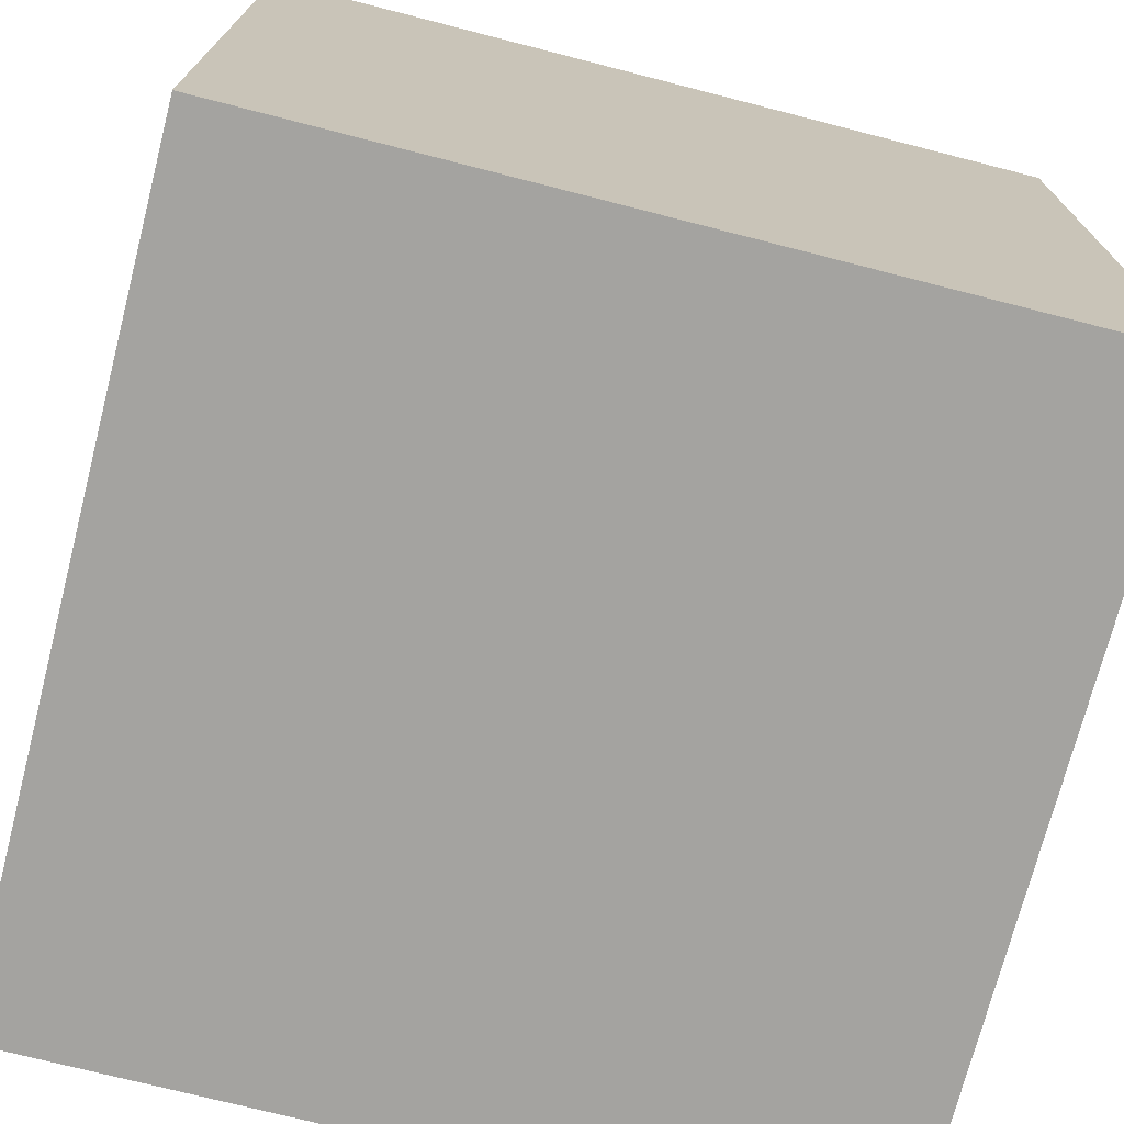
<metadata>
{"format":"obj","ext":"obj","renderer":"f3d","projection":"perspective","resolution":1024,"background":"white","views":[{"elev":-73.0,"azim":-14.4,"up":"+Y"}]}
</metadata>
<code>
o
v -1.5 0 1.5
v -1.5 0 -1.5
v -1.5 0.2 -0.2
v -1.5 0.2 -0.3
v -1.5 0.3 -0.2
v -1.5 0.3 -0.3
v -1.5 0.4 0.6
v -1.5 0.4 0.5
v -1.5 0.5 0.6
v -1.5 0.5 0.5
v -1.5 0.5 -0.8
v -1.5 0.5 -0.9
v -1.5 0.6 1.1
v -1.5 0.6 1
v -1.5 0.6 -0.8
v -1.5 0.6 -0.9
v -1.5 0.7 1.1
v -1.5 0.7 1
v -1.5 0.7 0
v -1.5 0.7 -0.1
v -1.5 0.8 0
v -1.5 0.8 -0.1
v -1.5 0.9 0.5
v -1.5 0.9 0.4
v -1.5 0.9 0.3
v -1.5 1 0.5
v -1.5 1 0.4
v -1.5 1.1 0.5
v -1.5 1.1 0.3
v -1.5 1.1 -0.5
v -1.5 1.1 -0.6
v -1.5 1.2 -0.5
v -1.5 1.2 -0.6
v -1.5 1.4 1.2
v -1.5 1.4 1.1
v -1.5 1.4 -1.1
v -1.5 1.4 -1.2
v -1.5 1.5 1.2
v -1.5 1.5 1.1
v -1.5 1.5 0.1
v -1.5 1.5 0
v -1.5 1.5 -1.1
v -1.5 1.5 -1.2
v -1.5 1.6 0.1
v -1.5 1.6 0
v -1.5 1.7 0.7
v -1.5 1.7 0.6
v -1.5 1.8 0.7
v -1.5 1.8 0.6
v -1.5 1.8 -1.1
v -1.5 1.8 -1.2
v -1.5 1.8 -1.3
v -1.5 1.9 -1.1
v -1.5 1.9 -1.2
v -1.5 2 -0.7
v -1.5 2 -0.8
v -1.5 2 -1.1
v -1.5 2 -1.3
v -1.5 2.1 1.1
v -1.5 2.1 1
v -1.5 2.1 0.2
v -1.5 2.1 0.1
v -1.5 2.1 0
v -1.5 2.1 -0.7
v -1.5 2.1 -0.8
v -1.5 2.2 1.1
v -1.5 2.2 1
v -1.5 2.2 0.2
v -1.5 2.2 0.1
v -1.5 2.3 0.2
v -1.5 2.3 0
v -1.5 2.4 0.5
v -1.5 2.4 0.4
v -1.5 2.5 0.5
v -1.5 2.5 0.4
v -1.5 2.5 -0.4
v -1.5 2.5 -0.5
v -1.5 2.6 1.4
v -1.5 2.6 1.3
v -1.5 2.6 -0.4
v -1.5 2.6 -0.5
v -1.5 2.7 1.4
v -1.5 2.7 1.3
v -1.5 2.8 -1.3
v -1.5 2.8 -1.4
v -1.5 2.9 0.9
v -1.5 2.9 0.8
v -1.5 2.9 -0.7
v -1.5 2.9 -0.8
v -1.5 2.9 -1.3
v -1.5 2.9 -1.4
v -1.5 3 1.5
v -1.5 3 0.9
v -1.5 3 0.8
v -1.5 3 -0.7
v -1.5 3 -0.8
v -1.5 3 -1.5
v 1.5 0 1.5
v 1.5 0 -1.5
v 1.5 0.2 0.3
v 1.5 0.2 0.2
v 1.5 0.3 0.3
v 1.5 0.3 0.2
v 1.5 0.4 -0.5
v 1.5 0.4 -0.6
v 1.5 0.5 0.9
v 1.5 0.5 0.8
v 1.5 0.5 -0.5
v 1.5 0.5 -0.6
v 1.5 0.6 0.9
v 1.5 0.6 0.8
v 1.5 0.6 -1
v 1.5 0.6 -1.1
v 1.5 0.7 0.1
v 1.5 0.7 0
v 1.5 0.7 -1
v 1.5 0.7 -1.1
v 1.5 0.8 0.1
v 1.5 0.8 0
v 1.5 0.9 -0.3
v 1.5 0.9 -0.4
v 1.5 0.9 -0.5
v 1.5 1 -0.4
v 1.5 1 -0.5
v 1.5 1.1 0.6
v 1.5 1.1 0.5
v 1.5 1.1 -0.3
v 1.5 1.1 -0.5
v 1.5 1.2 0.6
v 1.5 1.2 0.5
v 1.5 1.4 1.2
v 1.5 1.4 1.1
v 1.5 1.4 -1.1
v 1.5 1.4 -1.2
v 1.5 1.5 1.2
v 1.5 1.5 1.1
v 1.5 1.5 0
v 1.5 1.5 -0.1
v 1.5 1.5 -1.1
v 1.5 1.5 -1.2
v 1.5 1.6 0
v 1.5 1.6 -0.1
v 1.5 1.7 -0.6
v 1.5 1.7 -0.7
v 1.5 1.8 1.3
v 1.5 1.8 1.2
v 1.5 1.8 1.1
v 1.5 1.8 -0.6
v 1.5 1.8 -0.7
v 1.5 1.9 1.2
v 1.5 1.9 1.1
v 1.5 2 1.3
v 1.5 2 1.1
v 1.5 2 0.8
v 1.5 2 0.7
v 1.5 2.1 0.8
v 1.5 2.1 0.7
v 1.5 2.1 0
v 1.5 2.1 -0.1
v 1.5 2.1 -0.2
v 1.5 2.1 -1
v 1.5 2.1 -1.1
v 1.5 2.2 -0.1
v 1.5 2.2 -0.2
v 1.5 2.2 -1
v 1.5 2.2 -1.1
v 1.5 2.3 0
v 1.5 2.3 -0.2
v 1.5 2.4 -0.4
v 1.5 2.4 -0.5
v 1.5 2.5 0.5
v 1.5 2.5 0.4
v 1.5 2.5 -0.4
v 1.5 2.5 -0.5
v 1.5 2.6 0.5
v 1.5 2.6 0.4
v 1.5 2.6 -1.3
v 1.5 2.6 -1.4
v 1.5 2.7 -1.3
v 1.5 2.7 -1.4
v 1.5 2.8 1.4
v 1.5 2.8 1.3
v 1.5 2.9 1.4
v 1.5 2.9 1.3
v 1.5 2.9 0.8
v 1.5 2.9 0.7
v 1.5 2.9 -0.8
v 1.5 2.9 -0.9
v 1.5 3 1.5
v 1.5 3 0.8
v 1.5 3 0.7
v 1.5 3 -0.8
v 1.5 3 -0.9
v 1.5 3 -1.5
v -1.5 0 1.5
v -1.5 3 1.5
v -1.2 1.6 1.5
v -1.2 1.7 1.5
v -1.2 2.5 1.5
v -1.2 2.6 1.5
v -1.1 1.6 1.5
v -1.1 1.7 1.5
v -1.1 2.5 1.5
v -1.1 2.6 1.5
v -0.9 0.6 1.5
v -0.9 0.7 1.5
v -0.9 2 1.5
v -0.9 2.2 1.5
v -0.8 0.2 1.5
v -0.8 0.3 1.5
v -0.8 0.6 1.5
v -0.8 0.7 1.5
v -0.8 1.2 1.5
v -0.8 1.3 1.5
v -0.8 2 1.5
v -0.8 2.1 1.5
v -0.7 0.2 1.5
v -0.7 0.3 1.5
v -0.7 1.2 1.5
v -0.7 1.3 1.5
v -0.7 2 1.5
v -0.7 2.1 1.5
v -0.7 2.2 1.5
v -0.7 2.9 1.5
v -0.7 3 1.5
v -0.6 2.9 1.5
v -0.6 3 1.5
v -0.5 1.3 1.5
v -0.5 1.4 1.5
v -0.5 2.4 1.5
v -0.5 2.5 1.5
v -0.4 0.4 1.5
v -0.4 0.6 1.5
v -0.4 1.3 1.5
v -0.4 1.4 1.5
v -0.4 2.4 1.5
v -0.4 2.5 1.5
v -0.3 0.4 1.5
v -0.3 0.5 1.5
v -0.2 0.4 1.5
v -0.2 0.5 1.5
v -0.2 0.6 1.5
v 0.1 0.7 1.5
v 0.1 0.8 1.5
v 0.1 1.9 1.5
v 0.1 2 1.5
v 0.1 2.6 1.5
v 0.1 2.7 1.5
v 0.2 0.7 1.5
v 0.2 0.8 1.5
v 0.2 1.4 1.5
v 0.2 1.6 1.5
v 0.2 1.9 1.5
v 0.2 2 1.5
v 0.2 2.6 1.5
v 0.2 2.7 1.5
v 0.3 1.4 1.5
v 0.3 1.5 1.5
v 0.4 1.4 1.5
v 0.4 1.5 1.5
v 0.4 1.6 1.5
v 0.5 0.4 1.5
v 0.5 0.5 1.5
v 0.5 2.9 1.5
v 0.5 3 1.5
v 0.6 0.4 1.5
v 0.6 0.5 1.5
v 0.6 2.9 1.5
v 0.6 3 1.5
v 0.7 1.7 1.5
v 0.7 1.8 1.5
v 0.8 1.7 1.5
v 0.8 1.8 1.5
v 1 2.2 1.5
v 1 2.3 1.5
v 1.1 0.9 1.5
v 1.1 1 1.5
v 1.1 2.2 1.5
v 1.1 2.3 1.5
v 1.2 0.3 1.5
v 1.2 0.4 1.5
v 1.2 0.9 1.5
v 1.2 1 1.5
v 1.2 2.6 1.5
v 1.2 2.7 1.5
v 1.3 0.3 1.5
v 1.3 0.4 1.5
v 1.3 1.4 1.5
v 1.3 1.5 1.5
v 1.3 2.6 1.5
v 1.3 2.7 1.5
v 1.4 1.4 1.5
v 1.4 1.5 1.5
v 1.5 0 1.5
v 1.5 3 1.5
v -1.5 0 -1.5
v -1.5 3 -1.5
v -1.4 1.4 -1.5
v -1.4 1.5 -1.5
v -1.3 0.3 -1.5
v -1.3 0.4 -1.5
v -1.3 1.4 -1.5
v -1.3 1.5 -1.5
v -1.3 2.6 -1.5
v -1.3 2.7 -1.5
v -1.2 0.3 -1.5
v -1.2 0.4 -1.5
v -1.2 0.9 -1.5
v -1.2 1 -1.5
v -1.2 2.6 -1.5
v -1.2 2.7 -1.5
v -1.1 0.9 -1.5
v -1.1 1 -1.5
v -1.1 2.2 -1.5
v -1.1 2.3 -1.5
v -1 2.2 -1.5
v -1 2.3 -1.5
v -0.8 1.7 -1.5
v -0.8 1.8 -1.5
v -0.7 1.7 -1.5
v -0.7 1.8 -1.5
v -0.6 0.4 -1.5
v -0.6 0.5 -1.5
v -0.6 2.9 -1.5
v -0.6 3 -1.5
v -0.5 0.4 -1.5
v -0.5 0.5 -1.5
v -0.5 2.9 -1.5
v -0.5 3 -1.5
v -0.4 1.4 -1.5
v -0.4 1.5 -1.5
v -0.4 1.6 -1.5
v -0.3 1.4 -1.5
v -0.3 1.5 -1.5
v -0.2 0.7 -1.5
v -0.2 0.8 -1.5
v -0.2 1.4 -1.5
v -0.2 1.6 -1.5
v -0.2 1.9 -1.5
v -0.2 2 -1.5
v -0.2 2.6 -1.5
v -0.2 2.7 -1.5
v -0.1 0.7 -1.5
v -0.1 0.8 -1.5
v -0.1 1.9 -1.5
v -0.1 2 -1.5
v -0.1 2.6 -1.5
v -0.1 2.7 -1.5
v 0.2 0.4 -1.5
v 0.2 0.5 -1.5
v 0.2 0.6 -1.5
v 0.3 0.4 -1.5
v 0.3 0.5 -1.5
v 0.4 0.4 -1.5
v 0.4 0.6 -1.5
v 0.4 1.3 -1.5
v 0.4 1.4 -1.5
v 0.4 2.4 -1.5
v 0.4 2.5 -1.5
v 0.5 1.3 -1.5
v 0.5 1.4 -1.5
v 0.5 2.4 -1.5
v 0.5 2.5 -1.5
v 0.6 2.9 -1.5
v 0.6 3 -1.5
v 0.7 0.2 -1.5
v 0.7 0.3 -1.5
v 0.7 1.2 -1.5
v 0.7 1.3 -1.5
v 0.7 2 -1.5
v 0.7 2.1 -1.5
v 0.7 2.2 -1.5
v 0.7 2.9 -1.5
v 0.7 3 -1.5
v 0.8 0.2 -1.5
v 0.8 0.3 -1.5
v 0.8 0.6 -1.5
v 0.8 0.7 -1.5
v 0.8 1.2 -1.5
v 0.8 1.3 -1.5
v 0.8 2 -1.5
v 0.8 2.1 -1.5
v 0.9 0.6 -1.5
v 0.9 0.7 -1.5
v 0.9 2 -1.5
v 0.9 2.2 -1.5
v 1.1 1.6 -1.5
v 1.1 1.7 -1.5
v 1.1 2.5 -1.5
v 1.1 2.6 -1.5
v 1.2 1.6 -1.5
v 1.2 1.7 -1.5
v 1.2 2.5 -1.5
v 1.2 2.6 -1.5
v 1.5 0 -1.5
v 1.5 3 -1.5
v -1.5 0 1.5
v 1.5 0 1.5
v -1.5 0 -1.5
v 1.5 0 -1.5
v -1.5 3 1.5
v -0.7 3 1.5
v -0.6 3 1.5
v 0.5 3 1.5
v 0.6 3 1.5
v 1.5 3 1.5
v -0.7 3 1.4
v -0.6 3 1.4
v 0.5 3 1.4
v 0.6 3 1.4
v -1.5 3 0.9
v -1.4 3 0.9
v -1.5 3 0.8
v -1.4 3 0.8
v 1.4 3 0.8
v 1.5 3 0.8
v 1.4 3 0.7
v 1.5 3 0.7
v -1.5 3 -0.7
v -1.4 3 -0.7
v -1.5 3 -0.8
v -1.4 3 -0.8
v 1.4 3 -0.8
v 1.5 3 -0.8
v 1.4 3 -0.9
v 1.5 3 -0.9
v -0.6 3 -1.4
v -0.5 3 -1.4
v 0.6 3 -1.4
v 0.7 3 -1.4
v -1.5 3 -1.5
v -0.6 3 -1.5
v -0.5 3 -1.5
v 0.6 3 -1.5
v 0.7 3 -1.5
v 1.5 3 -1.5
f 3 2 1
f 4 2 3
f 5 3 1
f 5 4 3
f 6 2 4
f 6 4 5
f 7 5 1
f 7 6 5
f 8 6 7
f 9 7 1
f 9 8 7
f 10 6 8
f 10 8 9
f 11 2 6
f 11 6 10
f 12 2 11
f 13 10 9
f 13 9 1
f 13 11 10
f 14 11 13
f 15 12 11
f 15 11 14
f 16 2 12
f 16 12 15
f 17 14 13
f 17 13 1
f 18 15 14
f 18 14 17
f 18 16 15
f 19 16 18
f 20 16 19
f 21 18 17
f 21 19 18
f 21 20 19
f 22 16 20
f 22 20 21
f 23 21 17
f 23 22 21
f 24 22 23
f 25 22 24
f 26 23 17
f 26 24 23
f 27 25 24
f 27 24 26
f 28 26 17
f 28 27 26
f 29 22 25
f 29 27 28
f 29 25 27
f 30 16 22
f 30 22 29
f 31 16 30
f 32 29 28
f 32 30 29
f 32 31 30
f 33 16 31
f 33 31 32
f 34 17 1
f 34 32 28
f 34 33 32
f 34 28 17
f 35 33 34
f 36 16 33
f 36 33 35
f 36 2 16
f 37 2 36
f 38 35 34
f 38 34 1
f 39 36 35
f 39 35 38
f 40 36 39
f 41 36 40
f 42 37 36
f 42 36 41
f 43 2 37
f 43 37 42
f 44 41 40
f 44 39 38
f 44 40 39
f 45 42 41
f 45 41 44
f 45 43 42
f 46 44 38
f 46 45 44
f 47 45 46
f 48 46 38
f 48 47 46
f 49 45 47
f 49 47 48
f 50 43 45
f 50 45 49
f 51 2 43
f 51 43 50
f 52 2 51
f 53 49 48
f 53 50 49
f 53 51 50
f 54 52 51
f 54 51 53
f 55 53 48
f 56 53 55
f 57 54 53
f 57 53 56
f 58 2 52
f 58 54 57
f 58 52 54
f 59 55 48
f 59 48 38
f 60 55 59
f 61 55 60
f 62 55 61
f 63 55 62
f 64 56 55
f 64 55 63
f 65 57 56
f 65 56 64
f 65 58 57
f 66 59 38
f 66 60 59
f 67 61 60
f 67 60 66
f 68 62 61
f 68 61 67
f 69 63 62
f 69 62 68
f 70 67 66
f 70 68 67
f 70 69 68
f 71 64 63
f 71 69 70
f 71 63 69
f 71 65 64
f 72 70 66
f 72 71 70
f 73 71 72
f 74 72 66
f 74 73 72
f 75 71 73
f 75 73 74
f 76 65 71
f 76 71 75
f 77 65 76
f 78 75 74
f 78 38 1
f 78 66 38
f 78 76 75
f 78 74 66
f 79 76 78
f 80 77 76
f 80 76 79
f 81 65 77
f 81 77 80
f 82 79 78
f 82 78 1
f 83 80 79
f 83 79 82
f 83 81 80
f 84 2 58
f 84 81 83
f 84 83 82
f 84 58 65
f 84 65 81
f 85 2 84
f 86 84 82
f 87 84 86
f 88 84 87
f 89 84 88
f 90 85 84
f 90 84 89
f 91 2 85
f 91 85 90
f 92 82 1
f 92 86 82
f 93 87 86
f 93 86 92
f 94 88 87
f 94 87 93
f 95 89 88
f 95 88 94
f 96 90 89
f 96 89 95
f 96 91 90
f 97 2 91
f 97 91 96
f 98 99 100
f 100 99 101
f 98 100 102
f 100 101 102
f 101 99 103
f 102 101 103
f 102 103 104
f 103 99 104
f 104 99 105
f 98 102 106
f 102 104 106
f 106 104 107
f 104 105 108
f 107 104 108
f 105 99 109
f 108 105 109
f 106 107 110
f 98 106 110
f 107 108 111
f 110 107 111
f 108 109 111
f 109 99 112
f 111 109 112
f 112 99 113
f 110 111 114
f 111 112 114
f 114 112 115
f 112 113 116
f 115 112 116
f 113 99 117
f 116 113 117
f 114 115 118
f 110 114 118
f 115 116 119
f 118 115 119
f 116 117 119
f 118 119 120
f 119 117 120
f 120 117 121
f 121 117 122
f 120 121 123
f 121 122 123
f 122 117 124
f 123 122 124
f 110 118 125
f 118 120 125
f 125 120 126
f 123 124 127
f 126 120 127
f 120 123 127
f 124 117 128
f 127 124 128
f 125 126 129
f 110 125 129
f 126 127 130
f 129 126 130
f 127 128 130
f 98 110 131
f 110 129 131
f 129 130 131
f 131 130 132
f 130 128 133
f 132 130 133
f 128 117 133
f 117 99 133
f 133 99 134
f 131 132 135
f 98 131 135
f 132 133 136
f 135 132 136
f 136 133 137
f 137 133 138
f 133 134 139
f 138 133 139
f 134 99 140
f 139 134 140
f 137 138 141
f 135 136 141
f 136 137 141
f 138 139 142
f 141 138 142
f 139 140 142
f 141 142 143
f 142 140 143
f 143 140 144
f 135 141 145
f 98 135 145
f 141 143 145
f 145 143 146
f 146 143 147
f 143 144 148
f 147 143 148
f 144 140 149
f 148 144 149
f 146 147 150
f 145 146 150
f 147 148 151
f 150 147 151
f 148 149 151
f 145 150 152
f 98 145 152
f 150 151 152
f 151 149 153
f 152 151 153
f 153 149 154
f 154 149 155
f 152 153 156
f 153 154 156
f 154 155 156
f 155 149 157
f 156 155 157
f 157 149 158
f 158 149 159
f 159 149 160
f 149 140 161
f 160 149 161
f 161 140 162
f 159 160 163
f 158 159 163
f 160 161 164
f 163 160 164
f 161 162 165
f 164 161 165
f 162 140 166
f 165 162 166
f 156 157 167
f 157 158 167
f 163 164 167
f 158 163 167
f 164 165 168
f 167 164 168
f 165 166 168
f 167 168 169
f 168 166 169
f 169 166 170
f 156 167 171
f 167 169 171
f 171 169 172
f 169 170 173
f 172 169 173
f 170 166 174
f 173 170 174
f 171 172 175
f 156 171 175
f 172 173 176
f 175 172 176
f 173 174 176
f 140 99 177
f 176 174 177
f 166 140 177
f 174 166 177
f 177 99 178
f 175 176 179
f 176 177 179
f 177 178 179
f 178 99 180
f 179 178 180
f 98 152 181
f 175 179 181
f 179 180 181
f 152 156 181
f 156 175 181
f 181 180 182
f 98 181 183
f 181 182 183
f 182 180 184
f 183 182 184
f 184 180 185
f 185 180 186
f 186 180 187
f 187 180 188
f 98 183 189
f 183 184 189
f 184 185 189
f 185 186 190
f 189 185 190
f 186 187 191
f 190 186 191
f 187 188 192
f 191 187 192
f 188 180 193
f 192 188 193
f 180 99 194
f 193 180 194
f 197 196 195
f 198 196 197
f 199 196 198
f 200 196 199
f 201 197 195
f 201 198 197
f 202 199 198
f 202 198 201
f 203 200 199
f 203 199 202
f 204 196 200
f 204 200 203
f 205 203 202
f 205 202 201
f 205 204 203
f 205 201 195
f 206 204 205
f 207 204 206
f 208 204 207
f 209 205 195
f 210 205 209
f 211 206 205
f 211 205 210
f 212 207 206
f 212 206 211
f 213 207 212
f 214 207 213
f 215 208 207
f 215 207 214
f 216 208 215
f 217 210 209
f 217 209 195
f 218 211 210
f 218 210 217
f 218 212 211
f 218 213 212
f 219 214 213
f 219 213 218
f 220 215 214
f 220 214 219
f 221 216 215
f 221 215 220
f 222 208 216
f 222 216 221
f 223 204 208
f 223 208 222
f 224 196 204
f 224 204 223
f 225 196 224
f 226 223 222
f 226 222 221
f 226 225 224
f 226 224 223
f 226 219 218
f 226 220 219
f 226 218 217
f 226 221 220
f 227 225 226
f 228 226 217
f 228 227 226
f 229 227 228
f 230 227 229
f 231 227 230
f 232 228 217
f 233 228 232
f 234 229 228
f 234 228 233
f 235 230 229
f 235 229 234
f 236 231 230
f 236 230 235
f 237 227 231
f 237 231 236
f 238 233 232
f 238 232 217
f 239 233 238
f 240 238 217
f 240 239 238
f 241 233 239
f 241 239 240
f 242 236 235
f 242 233 241
f 242 234 233
f 242 235 234
f 242 237 236
f 243 241 240
f 243 237 242
f 243 242 241
f 244 237 243
f 245 237 244
f 246 237 245
f 247 227 237
f 247 237 246
f 248 227 247
f 249 243 240
f 249 244 243
f 250 245 244
f 250 244 249
f 251 245 250
f 252 245 251
f 253 246 245
f 253 245 252
f 254 247 246
f 254 246 253
f 255 248 247
f 255 247 254
f 256 227 248
f 256 248 255
f 257 252 251
f 257 250 249
f 257 251 250
f 258 252 257
f 259 257 249
f 259 258 257
f 260 252 258
f 260 258 259
f 261 255 254
f 261 252 260
f 261 254 253
f 261 253 252
f 261 256 255
f 262 240 217
f 262 260 259
f 262 261 260
f 262 249 240
f 262 259 249
f 263 261 262
f 264 256 261
f 264 261 263
f 264 227 256
f 265 227 264
f 266 263 262
f 266 262 217
f 267 264 263
f 267 263 266
f 268 265 264
f 268 264 267
f 269 265 268
f 270 267 266
f 270 268 267
f 270 269 268
f 271 269 270
f 272 270 266
f 272 271 270
f 273 269 271
f 273 271 272
f 274 273 272
f 274 269 273
f 275 269 274
f 276 272 266
f 276 274 272
f 277 274 276
f 278 275 274
f 278 274 277
f 279 269 275
f 279 275 278
f 280 266 217
f 280 276 266
f 281 276 280
f 282 277 276
f 282 276 281
f 283 278 277
f 283 277 282
f 283 279 278
f 284 269 279
f 284 279 283
f 285 269 284
f 286 281 280
f 286 280 217
f 287 283 282
f 287 281 286
f 287 282 281
f 287 284 283
f 288 284 287
f 289 284 288
f 290 285 284
f 290 284 289
f 291 269 285
f 291 285 290
f 292 289 288
f 292 287 286
f 292 288 287
f 293 290 289
f 293 289 292
f 293 291 290
f 294 217 195
f 294 286 217
f 294 293 292
f 294 292 286
f 295 291 293
f 295 293 294
f 295 269 291
f 296 297 298
f 298 297 299
f 296 298 300
f 300 298 301
f 298 299 302
f 301 298 302
f 299 297 303
f 302 299 303
f 303 297 304
f 304 297 305
f 300 301 306
f 296 300 306
f 301 302 307
f 306 301 307
f 302 303 307
f 303 304 307
f 307 304 308
f 308 304 309
f 304 305 310
f 309 304 310
f 305 297 311
f 310 305 311
f 308 309 312
f 306 307 312
f 307 308 312
f 309 310 313
f 312 309 313
f 310 311 313
f 313 311 314
f 314 311 315
f 312 313 316
f 313 314 316
f 314 315 316
f 315 311 317
f 316 315 317
f 312 316 318
f 316 317 318
f 318 317 319
f 312 318 320
f 318 319 320
f 319 317 321
f 320 319 321
f 306 312 322
f 312 320 322
f 320 321 322
f 322 321 323
f 321 317 324
f 323 321 324
f 311 297 324
f 317 311 324
f 324 297 325
f 322 323 326
f 306 322 326
f 323 324 327
f 326 323 327
f 324 325 328
f 327 324 328
f 328 325 329
f 326 327 330
f 327 328 330
f 328 329 330
f 330 329 331
f 331 329 332
f 326 330 333
f 330 331 333
f 331 332 334
f 333 331 334
f 326 333 335
f 335 333 336
f 333 334 337
f 336 333 337
f 332 329 338
f 337 334 338
f 334 332 338
f 338 329 339
f 339 329 340
f 340 329 341
f 341 329 342
f 326 335 343
f 335 336 343
f 336 337 344
f 343 336 344
f 337 338 344
f 338 339 344
f 339 340 345
f 344 339 345
f 340 341 346
f 345 340 346
f 341 342 347
f 346 341 347
f 342 329 348
f 347 342 348
f 306 326 349
f 326 343 349
f 347 348 349
f 343 344 349
f 344 345 349
f 345 346 349
f 346 347 349
f 349 348 350
f 350 348 351
f 306 349 352
f 349 350 352
f 350 351 353
f 352 350 353
f 306 352 354
f 352 353 354
f 351 348 355
f 354 353 355
f 353 351 355
f 355 348 356
f 356 348 357
f 357 348 358
f 358 348 359
f 354 355 360
f 355 356 360
f 356 357 360
f 357 358 361
f 360 357 361
f 358 359 362
f 361 358 362
f 359 348 363
f 362 359 363
f 348 329 364
f 363 348 364
f 362 363 364
f 361 362 364
f 360 361 364
f 364 329 365
f 296 306 366
f 354 360 366
f 306 354 366
f 360 364 366
f 366 364 367
f 367 364 368
f 368 364 369
f 369 364 370
f 370 364 371
f 371 364 372
f 364 365 373
f 372 364 373
f 373 365 374
f 296 366 375
f 366 367 375
f 367 368 376
f 375 367 376
f 376 368 377
f 377 368 378
f 368 369 379
f 378 368 379
f 369 370 380
f 379 369 380
f 370 371 381
f 380 370 381
f 371 372 382
f 381 371 382
f 377 378 383
f 375 376 383
f 376 377 383
f 380 381 384
f 383 378 384
f 378 379 384
f 379 380 384
f 381 382 385
f 384 381 385
f 373 374 386
f 385 382 386
f 382 372 386
f 372 373 386
f 384 385 387
f 383 384 387
f 385 386 387
f 387 386 388
f 386 374 389
f 388 386 389
f 389 374 390
f 387 388 391
f 383 387 391
f 388 389 392
f 391 388 392
f 389 390 393
f 392 389 393
f 390 374 394
f 393 390 394
f 375 383 395
f 392 393 395
f 393 394 395
f 383 391 395
f 391 392 395
f 296 375 395
f 394 374 396
f 395 394 396
f 399 398 397
f 400 398 399
f 401 402 407
f 402 403 407
f 403 404 408
f 407 403 408
f 404 405 409
f 408 404 409
f 405 406 410
f 409 405 410
f 408 409 411
f 407 408 411
f 409 410 411
f 401 407 411
f 411 410 412
f 411 412 413
f 412 410 414
f 413 412 414
f 410 406 415
f 414 410 415
f 415 406 416
f 413 414 417
f 414 415 417
f 415 416 417
f 417 416 418
f 413 417 419
f 417 418 419
f 419 418 420
f 419 420 421
f 420 418 422
f 421 420 422
f 422 418 423
f 423 418 424
f 421 422 425
f 422 423 425
f 423 424 425
f 425 424 426
f 421 425 427
f 425 426 427
f 427 426 428
f 428 426 429
f 429 426 430
f 421 427 431
f 427 428 432
f 431 427 432
f 428 429 433
f 432 428 433
f 429 430 434
f 433 429 434
f 430 426 435
f 434 430 435
f 435 426 436

</code>
